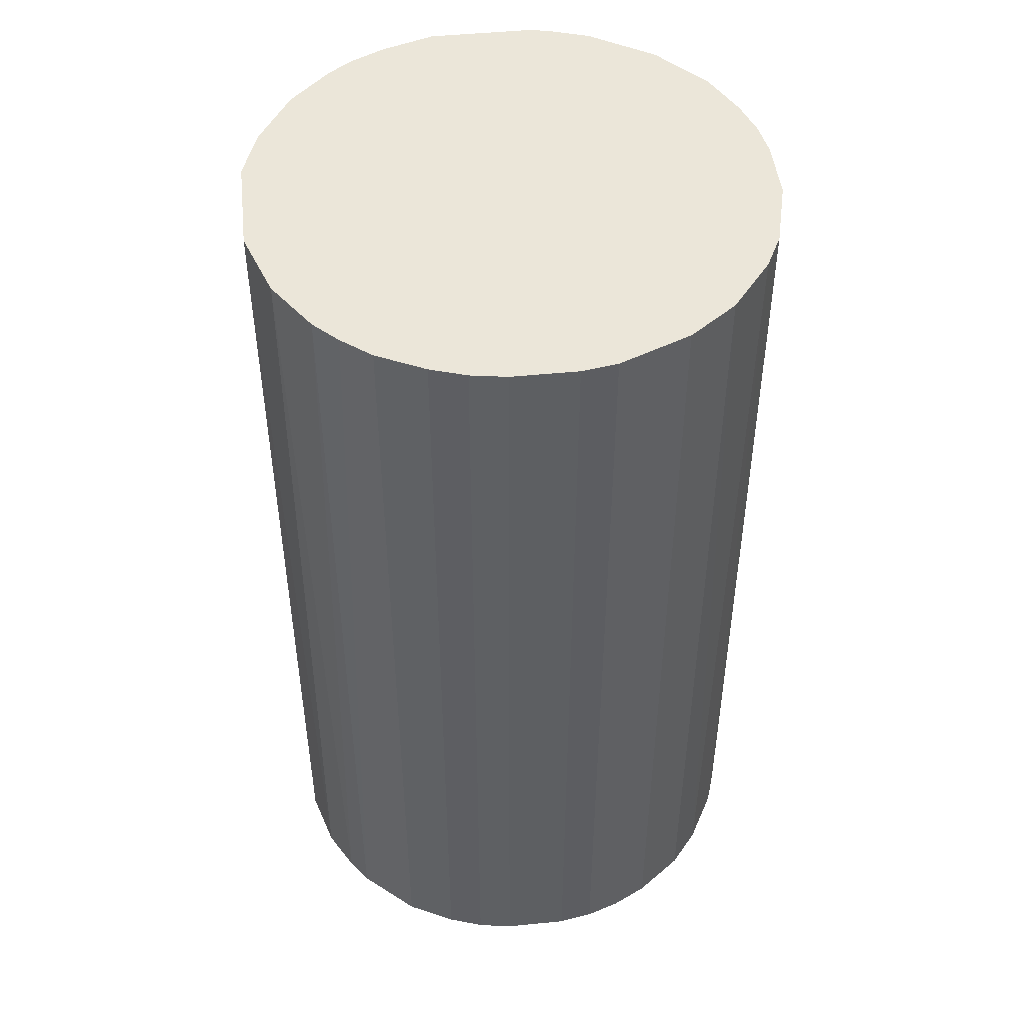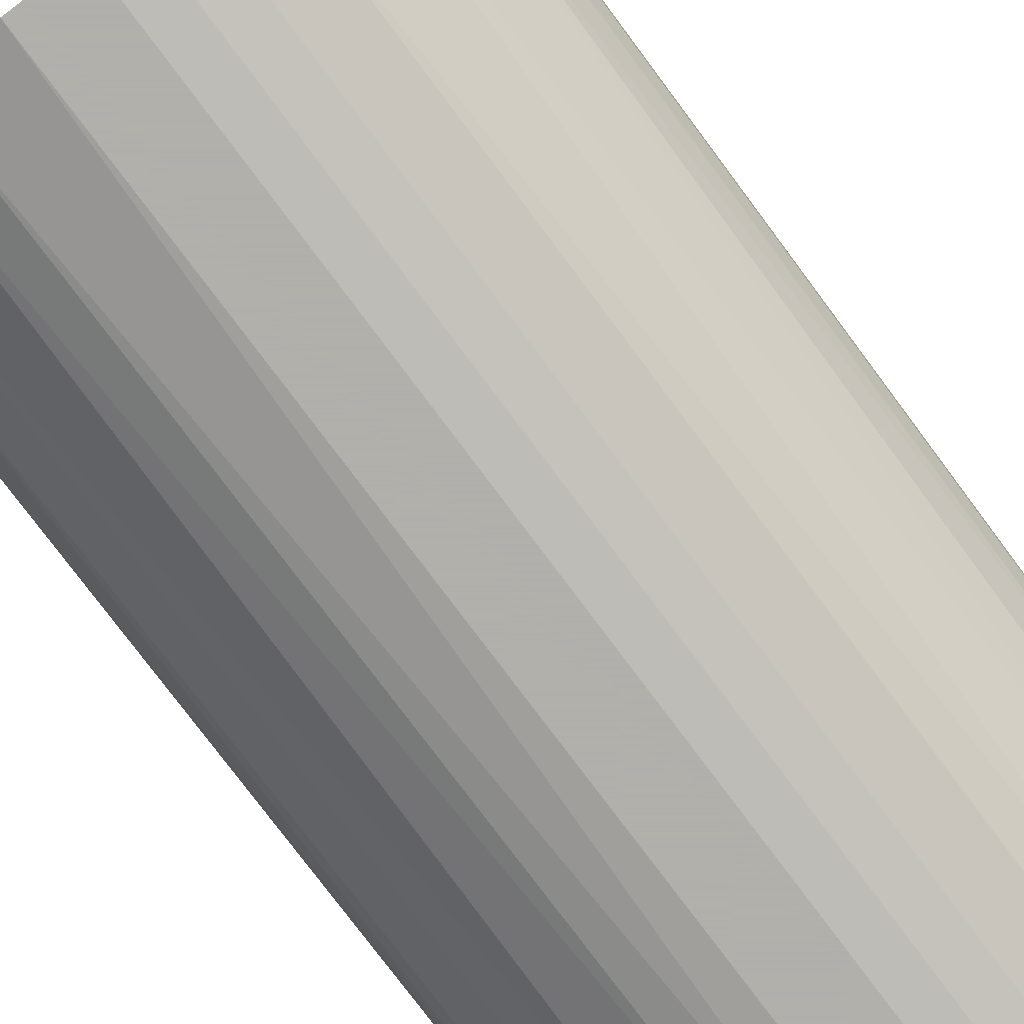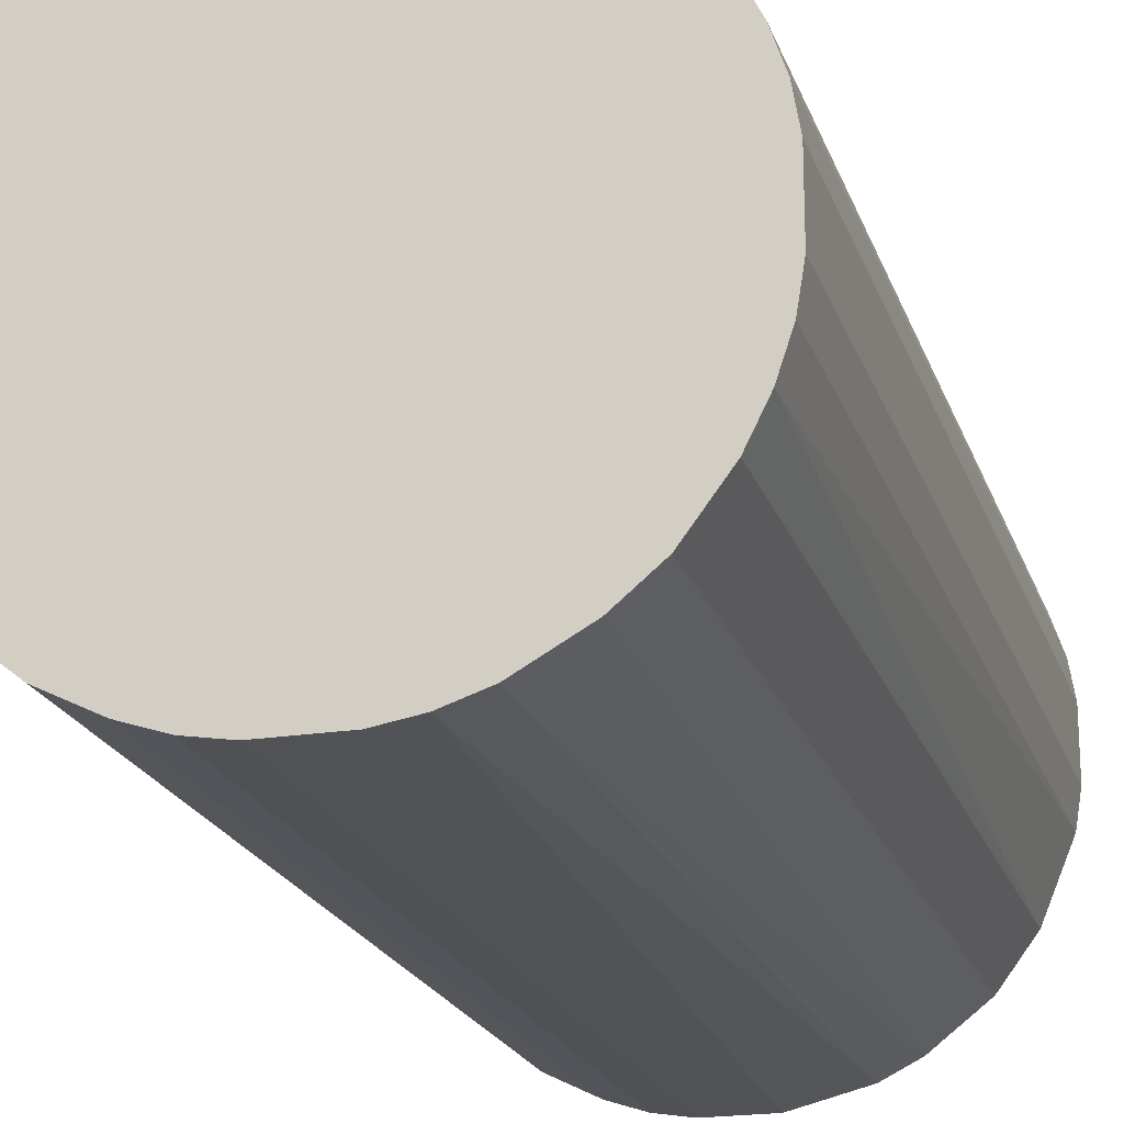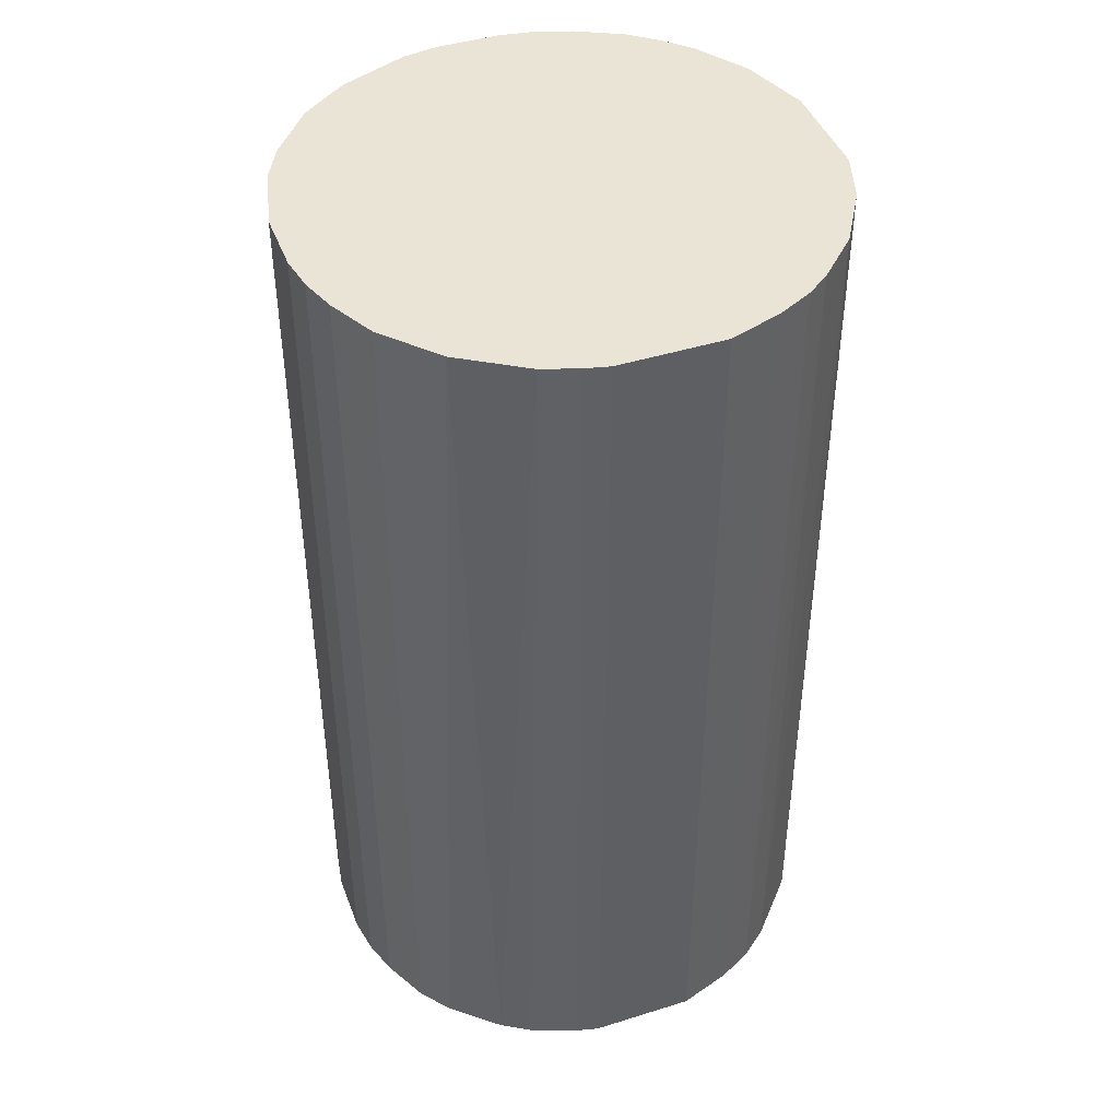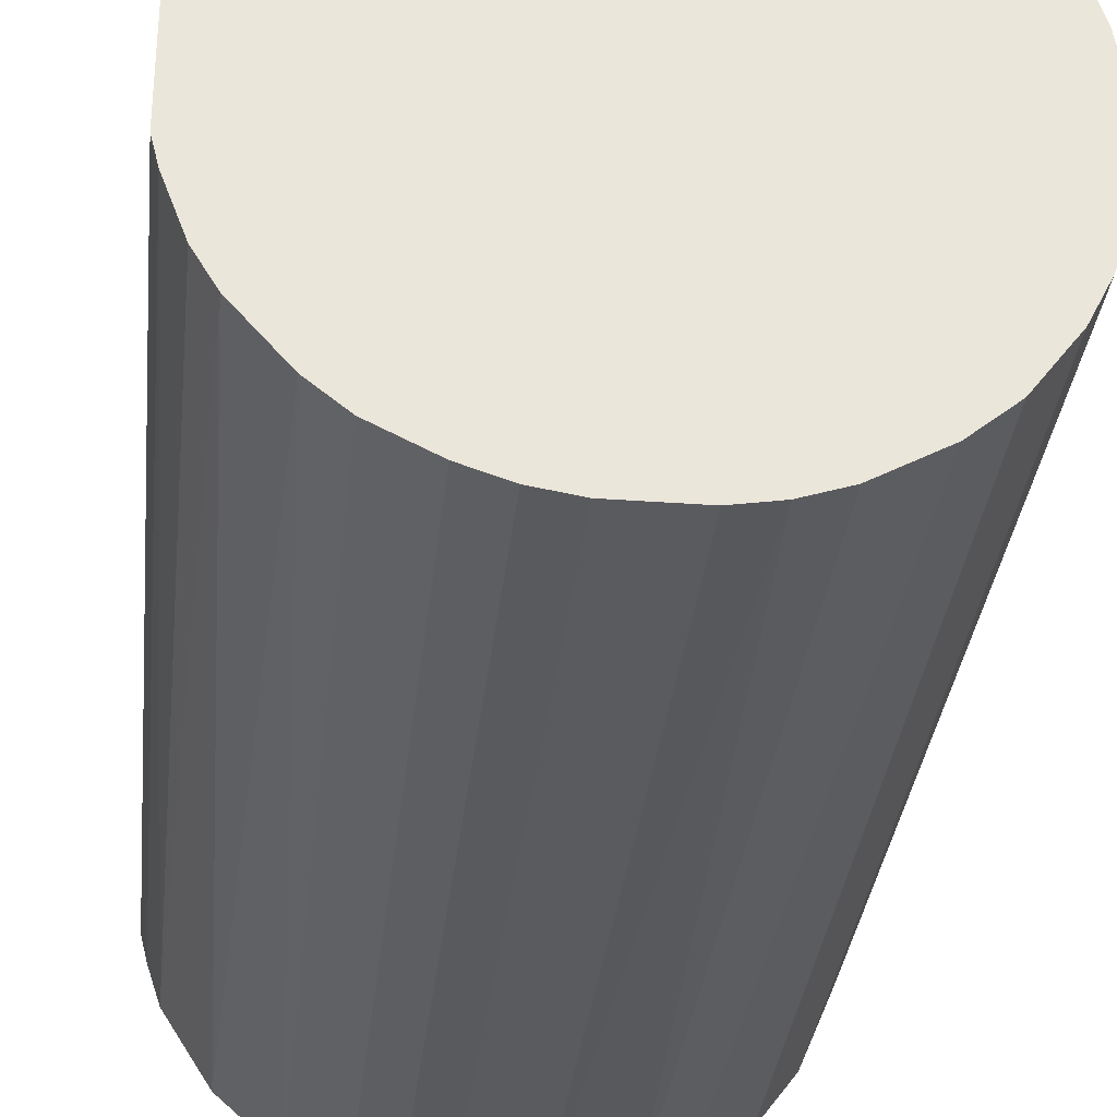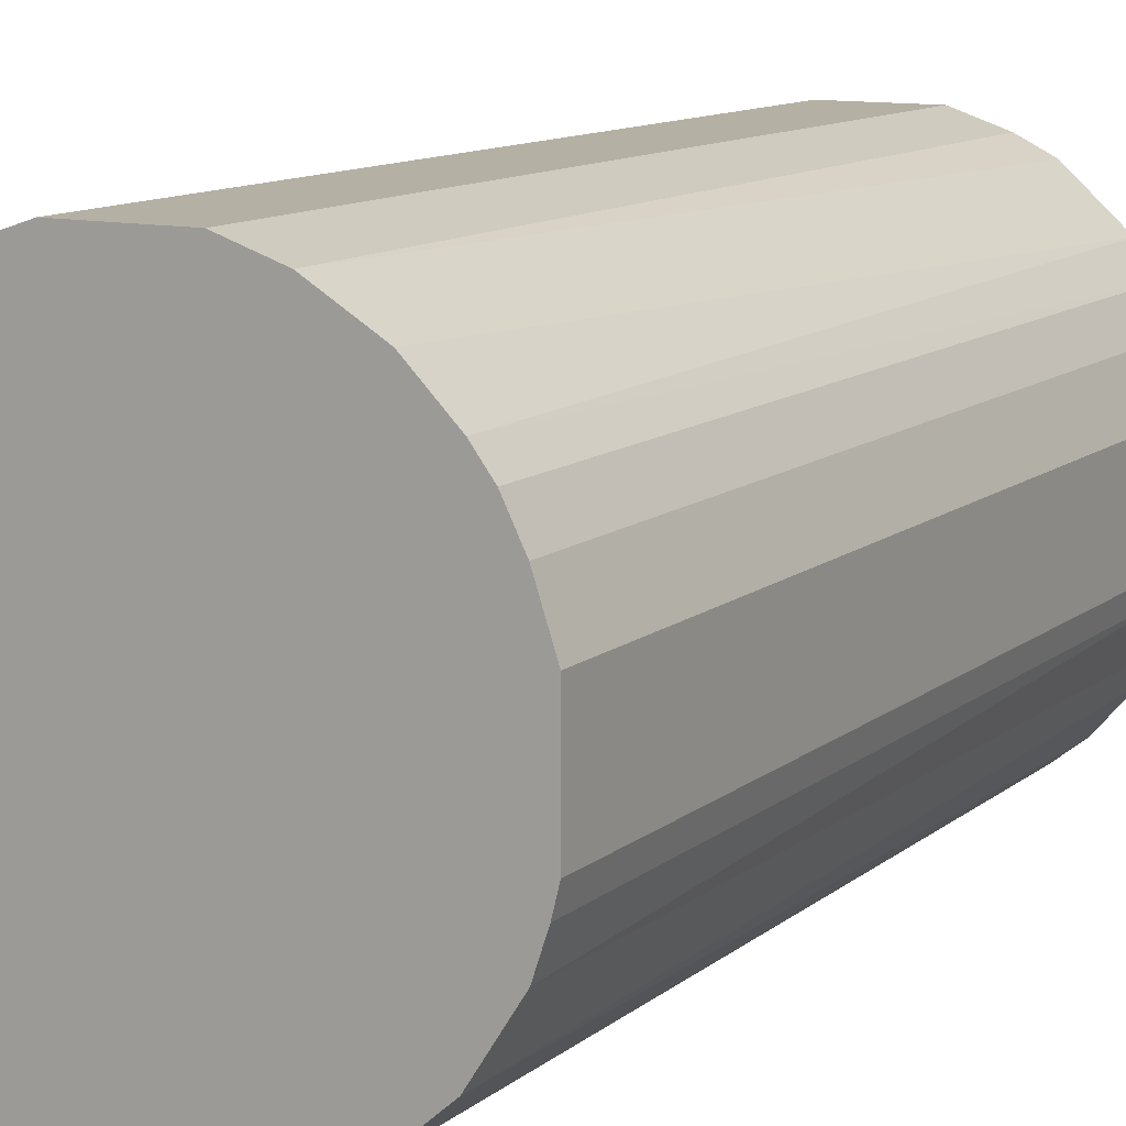
<metadata>
{"format":"obj","ext":"obj","renderer":"f3d","projection":"perspective","resolution":1024,"background":"white","views":[{"elev":47.9,"azim":-96.4,"up":"+Z"},{"elev":-78.4,"azim":36.8,"up":"+Y"},{"elev":-20.6,"azim":-164.0,"up":"+Y"},{"elev":43.8,"azim":69.9,"up":"+Z"},{"elev":-32.2,"azim":174.1,"up":"+Y"},{"elev":11.5,"azim":29.2,"up":"+Y"}]}
</metadata>
<code>
o convex_0
v -0.02779 -0.003529 -0.04977
v 0.02757 0.005798 0.04977
v 0.02695 0.007662 0.04977
v -0.02717 -0.007263 0.04977
v 0.007045 -0.02717 -0.04977
v 0.005799 0.02757 -0.04977
v -0.01286 0.02508 0.04977
v -0.00353 -0.02779 0.04977
v 0.02695 -0.007881 -0.04977
v 0.02135 -0.01846 0.04977
v -0.02344 0.01575 -0.04977
v -0.01659 -0.02281 -0.04977
v 0.0114 0.0257 0.04977
v 0.02384 0.01513 -0.04977
v -0.02593 0.01077 0.04977
v -0.02033 -0.01971 0.04977
v -0.01162 0.02571 -0.04977
v 0.01887 -0.02095 -0.04977
v 0.01077 -0.02592 0.04977
v -0.005394 0.02757 0.04977
v -0.02406 -0.01473 -0.04977
v 0.02695 -0.007881 0.04977
v 0.02197 0.01762 0.04977
v 0.01513 0.02384 -0.04977
v -0.007259 -0.02717 -0.04977
v 0.02757 0.005798 -0.04977
v -0.01099 -0.02593 0.04977
v -0.01846 0.02135 0.04977
v -0.02779 0.00331 -0.04977
v -0.02779 0.00331 0.04977
v 0.02508 -0.01286 -0.04977
v 0.005799 0.02757 0.04977
v -0.005394 0.02757 -0.04977
v -0.01846 0.02135 -0.04977
v 0.02757 -0.005393 -0.04977
v 0.01576 -0.02344 -0.04977
v 0.003311 -0.02779 0.04977
v 0.003311 -0.02779 -0.04977
v 0.01576 -0.02344 0.04977
v -0.02406 -0.01473 0.04977
v 0.01762 0.02197 0.04977
v -0.02717 0.007044 -0.04977
v -0.02344 0.01575 0.04977
v -0.02593 -0.011 -0.04977
v 0.02571 -0.01162 0.04977
v 0.02571 0.0114 0.04977
v 0.02135 0.01824 -0.04977
v -0.02033 -0.01971 -0.04977
v 0.02757 -0.005393 0.04977
v -0.01473 -0.02406 0.04977
v -0.01099 -0.02593 -0.04977
v 0.02322 -0.01597 -0.04977
v -0.00353 -0.02779 -0.04977
v -0.02779 -0.003529 0.04977
v 0.02571 0.0114 -0.04977
v 0.0114 0.0257 -0.04977
v -0.02095 0.01886 0.04977
v -0.02593 0.01077 -0.04977
v 0.01077 -0.02592 -0.04977
v -0.01597 0.02321 -0.04977
v -0.02717 0.007044 0.04977
v -0.02717 -0.007263 -0.04977
v 0.02384 0.01513 0.04977
v 0.007045 -0.02717 0.04977
f 19 37 64
f 2 3 4
f 5 1 6
f 4 3 7
f 2 4 8
f 5 6 9
f 2 8 10
f 6 1 11
f 1 5 12
f 7 3 13
f 9 6 14
f 4 7 15
f 8 4 16
f 6 11 17
f 5 9 18
f 10 8 19
f 7 13 20
f 17 7 20
f 1 12 21
f 2 10 22
f 13 3 23
f 14 6 24
f 12 5 25
f 3 2 26
f 9 14 26
f 8 16 27
f 25 8 27
f 15 7 28
f 11 1 29
f 4 15 30
f 29 1 30
f 18 9 31
f 13 6 32
f 6 20 32
f 20 13 32
f 6 17 33
f 20 6 33
f 17 20 33
f 17 11 34
f 22 9 35
f 26 2 35
f 9 26 35
f 5 18 36
f 19 8 37
f 25 5 38
f 5 37 38
f 37 8 38
f 18 10 39
f 10 19 39
f 36 18 39
f 19 36 39
f 16 4 40
f 21 16 40
f 13 23 41
f 24 13 41
f 11 29 42
f 29 30 42
f 11 15 43
f 15 28 43
f 1 21 44
f 40 4 44
f 21 40 44
f 9 22 45
f 22 10 45
f 31 9 45
f 23 3 46
f 23 14 47
f 14 24 47
f 41 23 47
f 24 41 47
f 12 16 48
f 21 12 48
f 16 21 48
f 2 22 49
f 35 2 49
f 22 35 49
f 16 12 50
f 27 16 50
f 27 50 51
f 12 25 51
f 25 27 51
f 50 12 51
f 10 18 52
f 18 31 52
f 45 10 52
f 31 45 52
f 8 25 53
f 25 38 53
f 38 8 53
f 1 4 54
f 30 1 54
f 4 30 54
f 3 26 55
f 26 14 55
f 46 3 55
f 14 46 55
f 6 13 56
f 24 6 56
f 13 24 56
f 34 11 57
f 28 34 57
f 11 43 57
f 43 28 57
f 15 11 58
f 11 42 58
f 42 15 58
f 19 5 59
f 5 36 59
f 36 19 59
f 7 17 60
f 28 7 60
f 17 34 60
f 34 28 60
f 30 15 61
f 15 42 61
f 42 30 61
f 4 1 62
f 1 44 62
f 44 4 62
f 14 23 63
f 23 46 63
f 46 14 63
f 5 19 64
f 37 5 64

</code>
